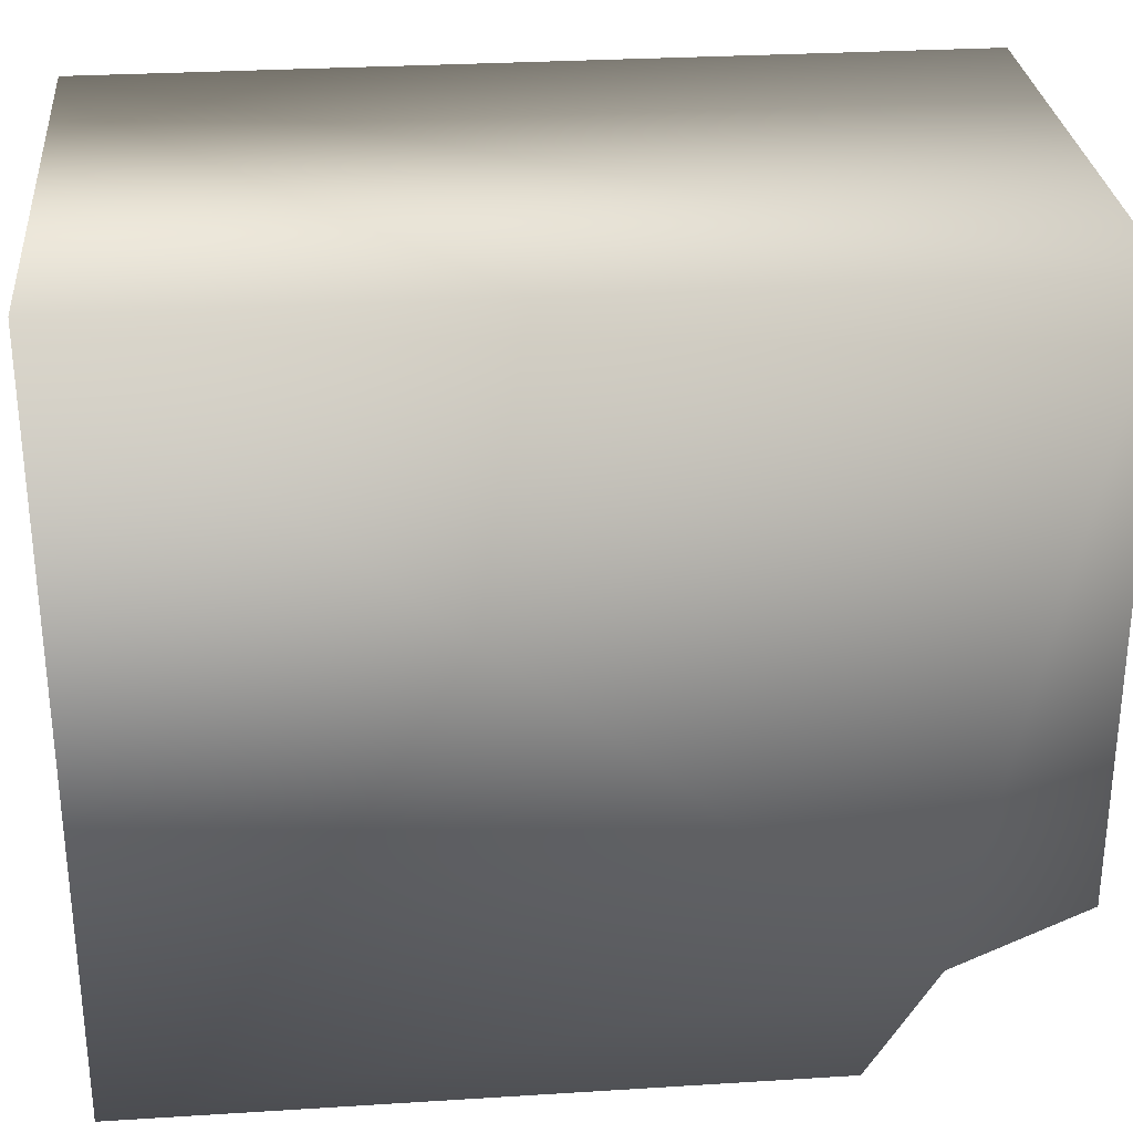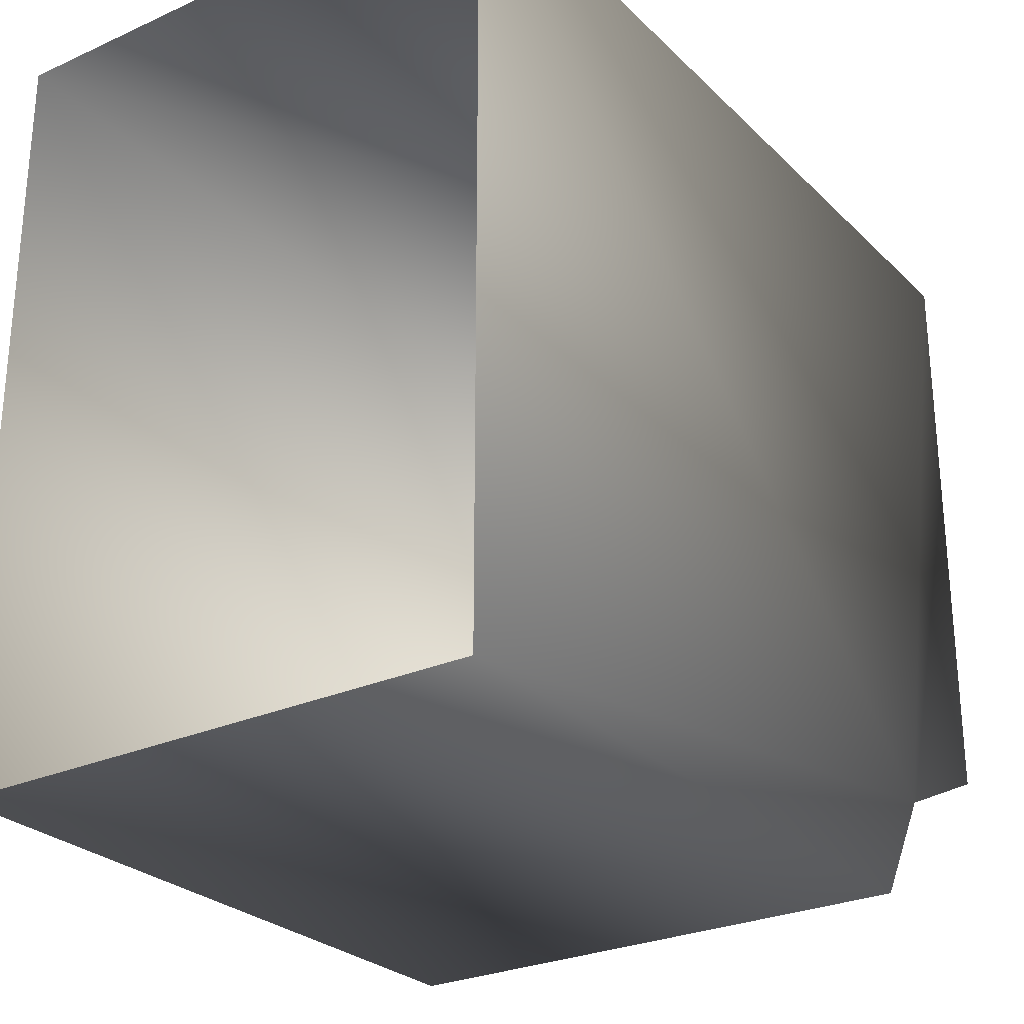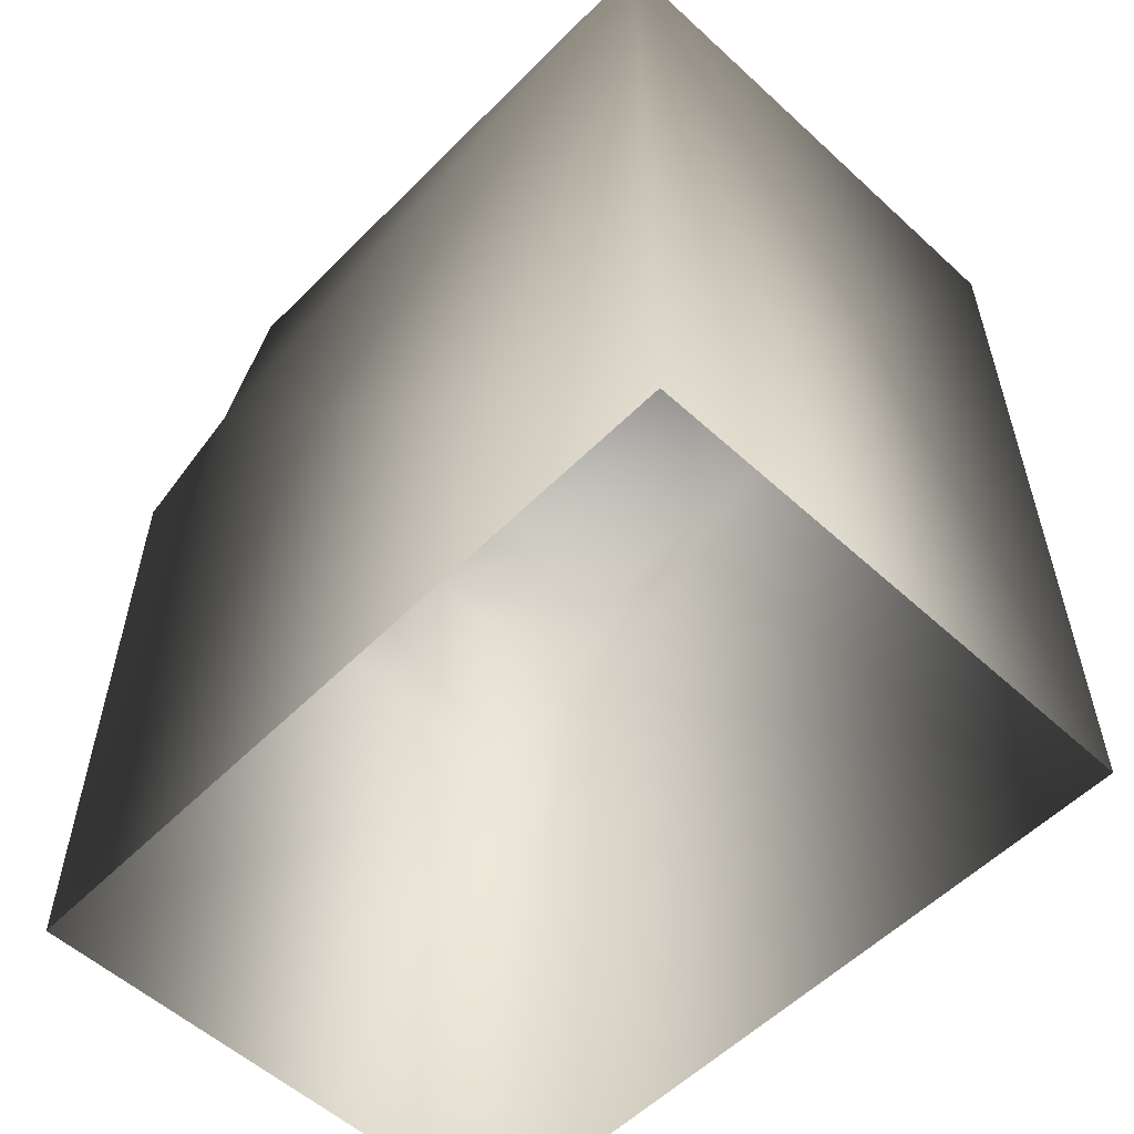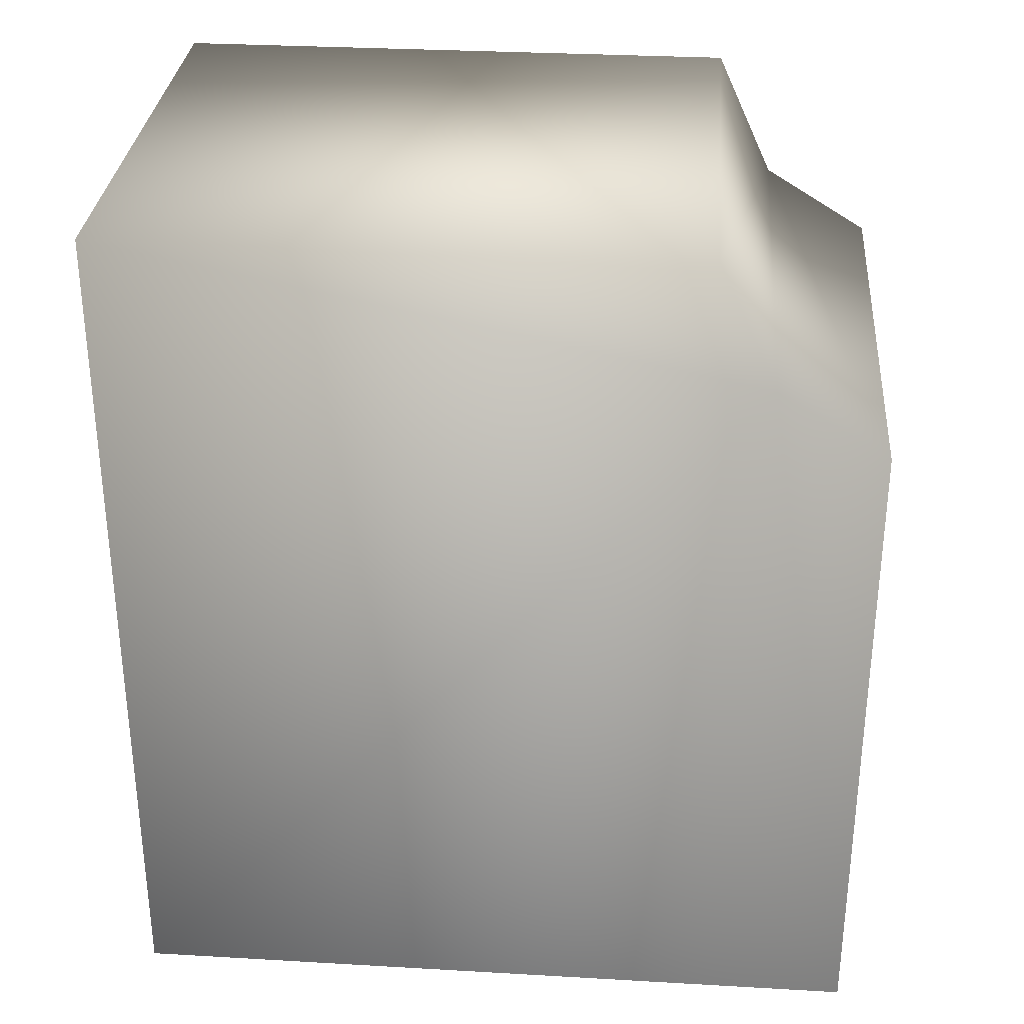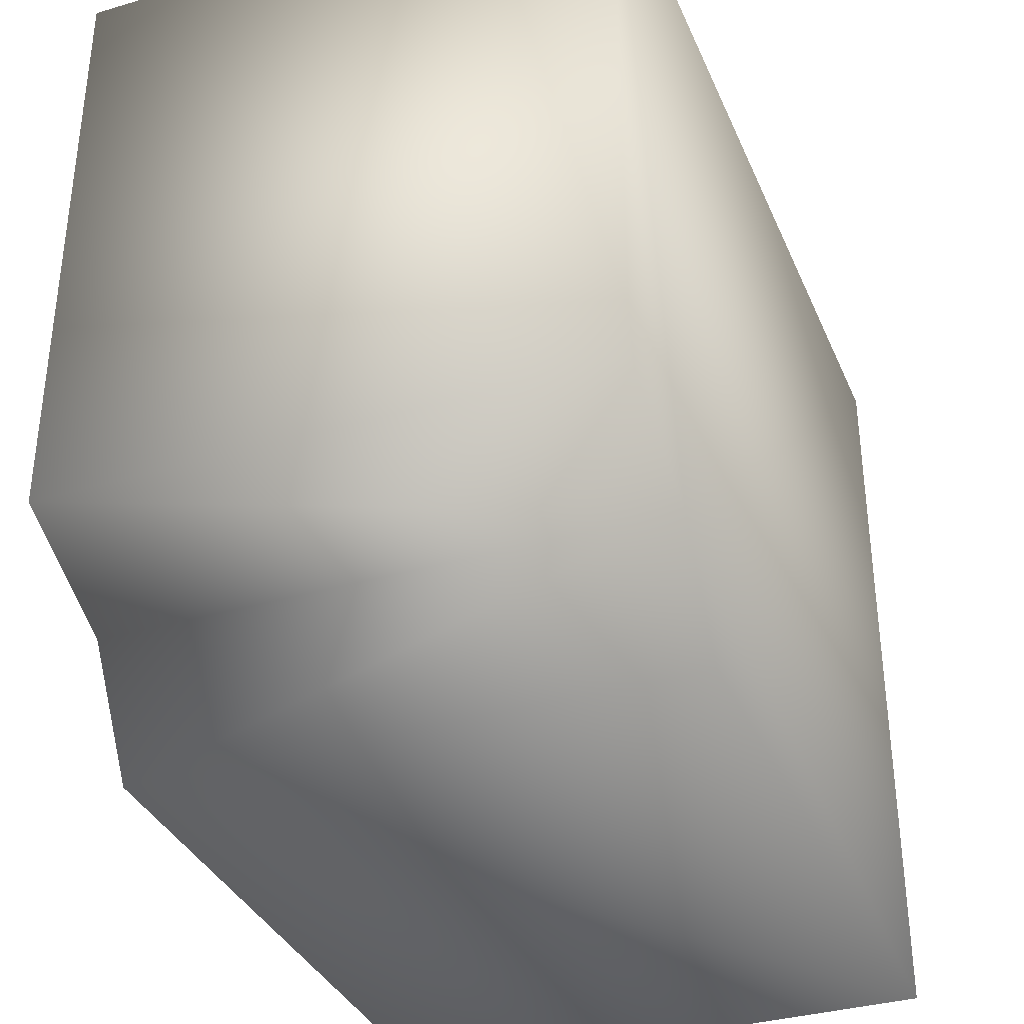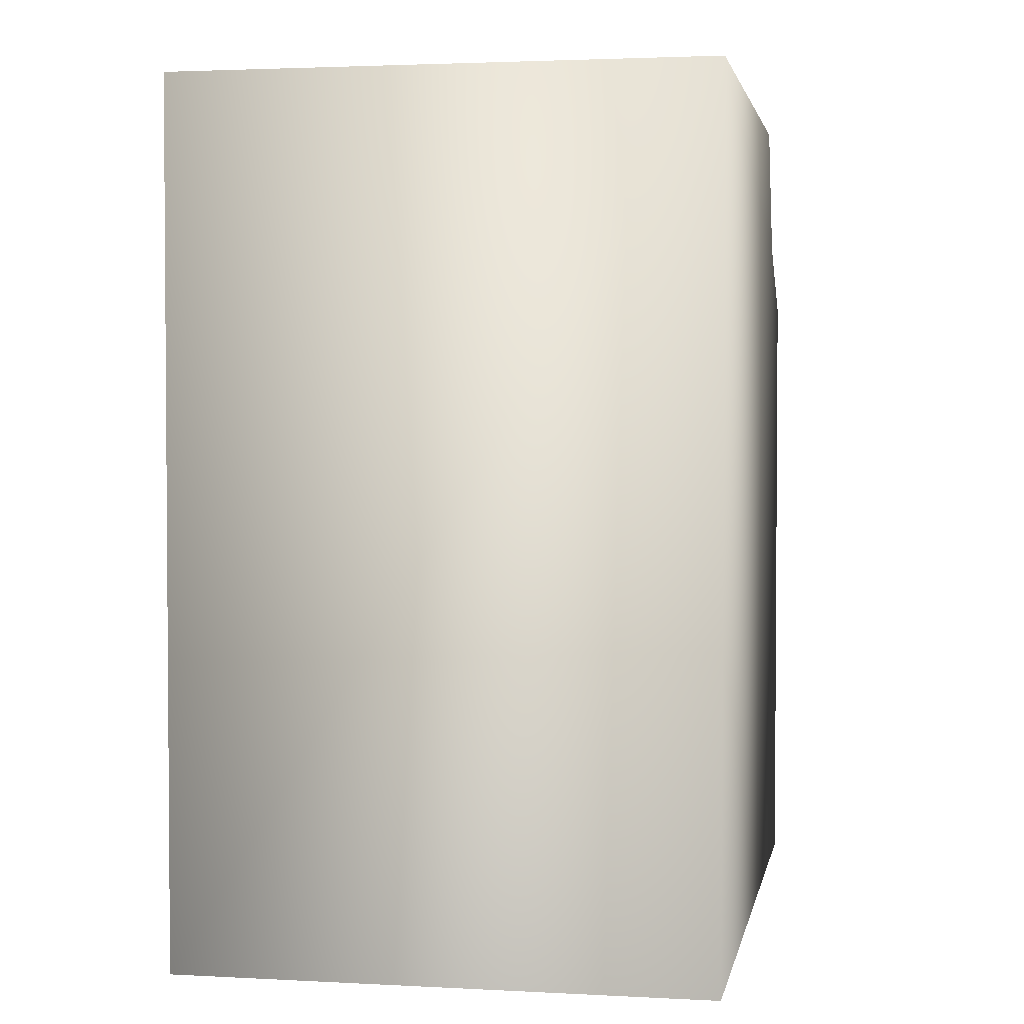
<metadata>
{"format":"obj","ext":"obj","renderer":"f3d","projection":"perspective","resolution":1024,"background":"white","views":[{"elev":29.1,"azim":-95.3,"up":"+Y"},{"elev":-27.1,"azim":-145.2,"up":"+Y"},{"elev":-55.7,"azim":136.2,"up":"+Z"},{"elev":31.2,"azim":-85.3,"up":"+Z"},{"elev":-35.4,"azim":21.2,"up":"+Y"},{"elev":2.6,"azim":-169.5,"up":"+Z"}]}
</metadata>
<code>
v -428.6 674.1 218.5
v -428.6 674.1 230.1
v -437.8 674.1 230.1
v -437.8 674.1 218.5
v -437.8 687.2 233.5
v -428.6 687.2 233.5
v -428.6 687.2 218.5
v -437.8 687.2 218.5
v -437.8 676 231.3
v -428.6 676 231.3
v -437.8 677.1 233.5
v -428.6 677.1 233.5
f 1 2 3
f 1 3 4
f 5 6 7
f 5 7 8
f 3 9 4
f 10 9 3
f 10 3 2
f 2 1 10
f 8 4 9
f 8 9 5
f 5 11 12
f 5 12 6
f 10 1 7
f 10 7 6
f 5 9 11
f 10 12 11
f 10 11 9
f 10 6 12

</code>
